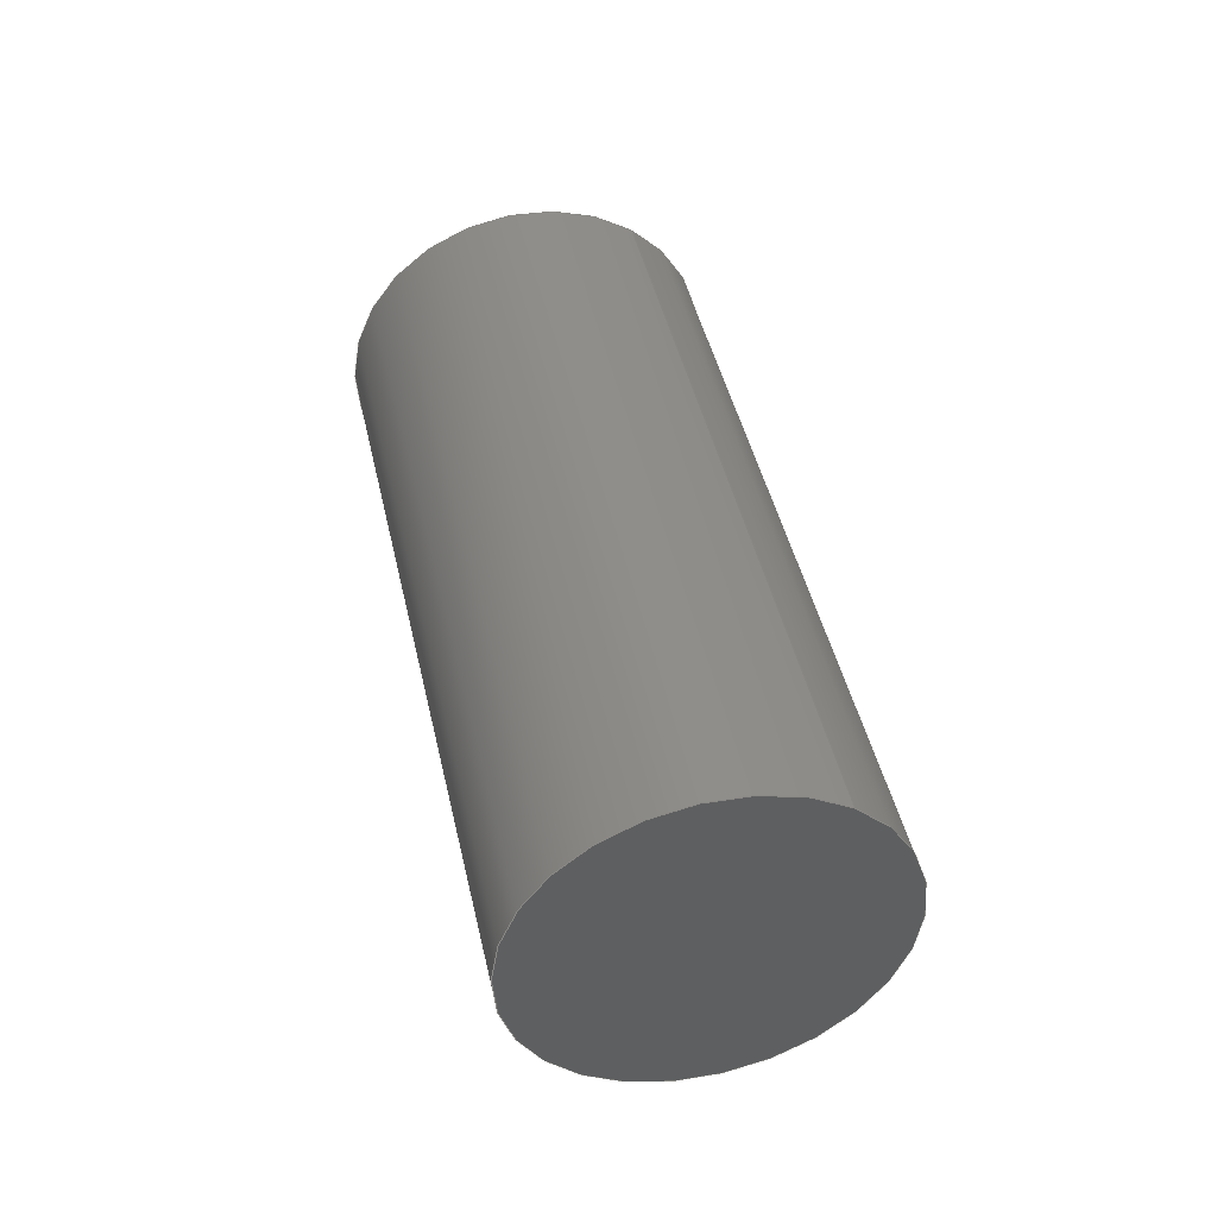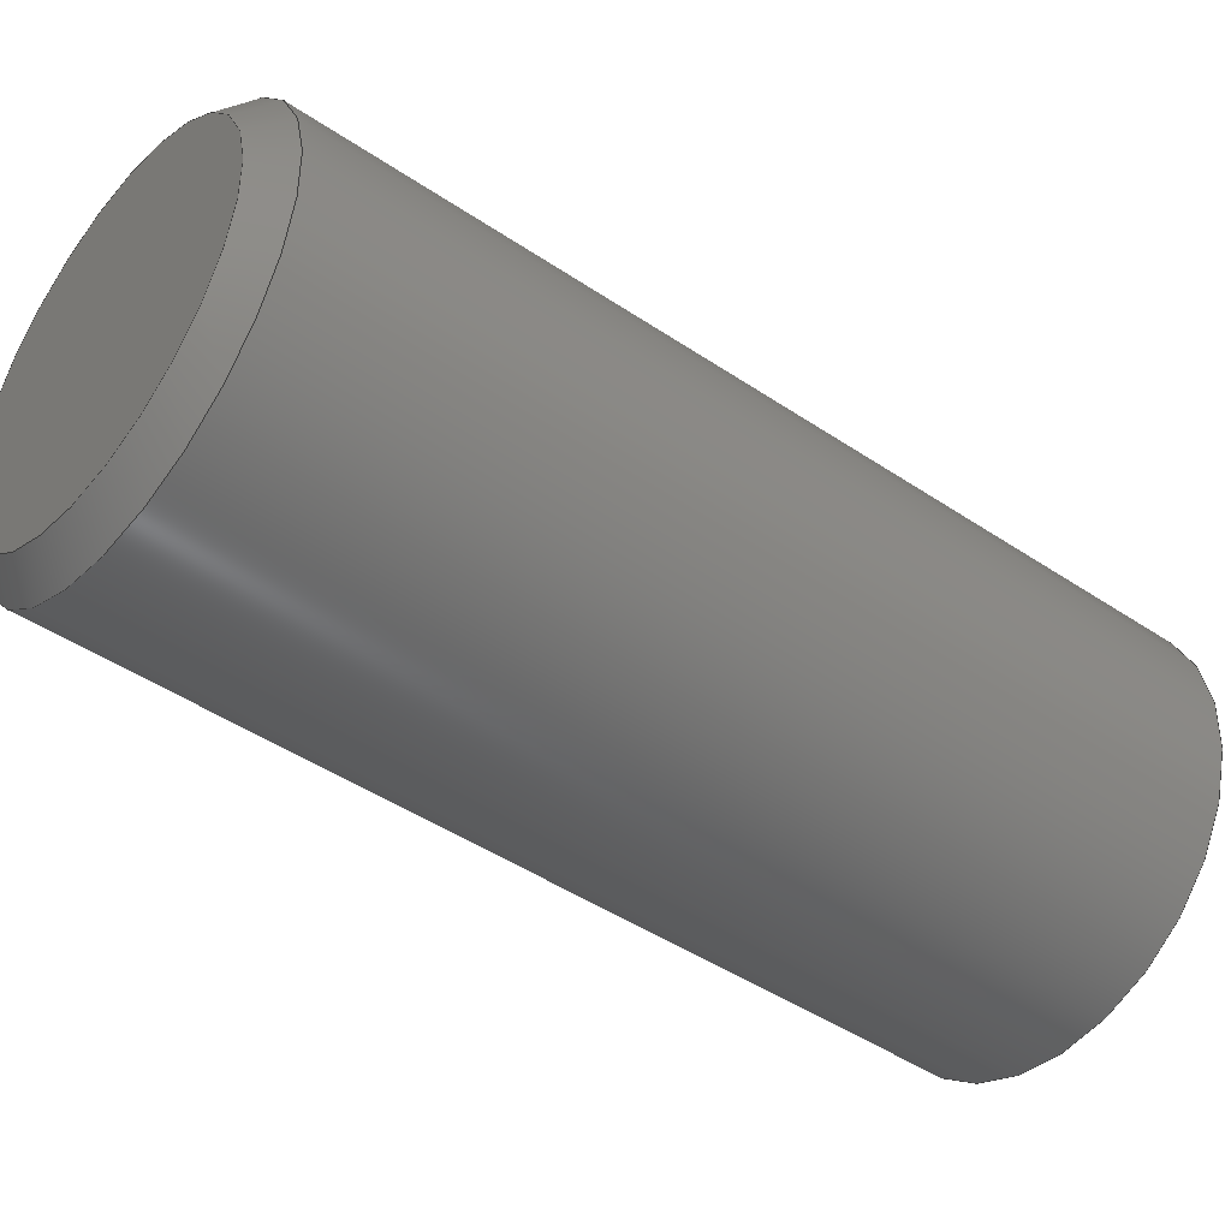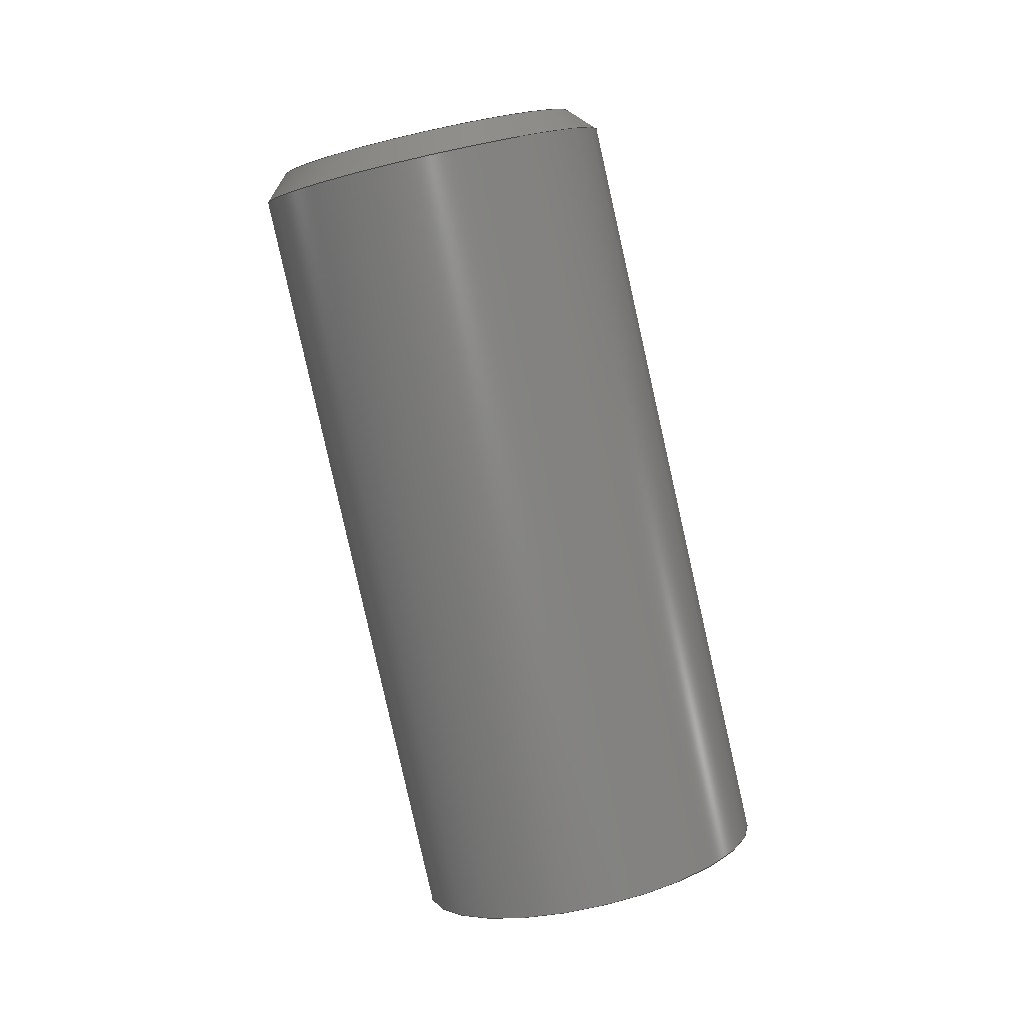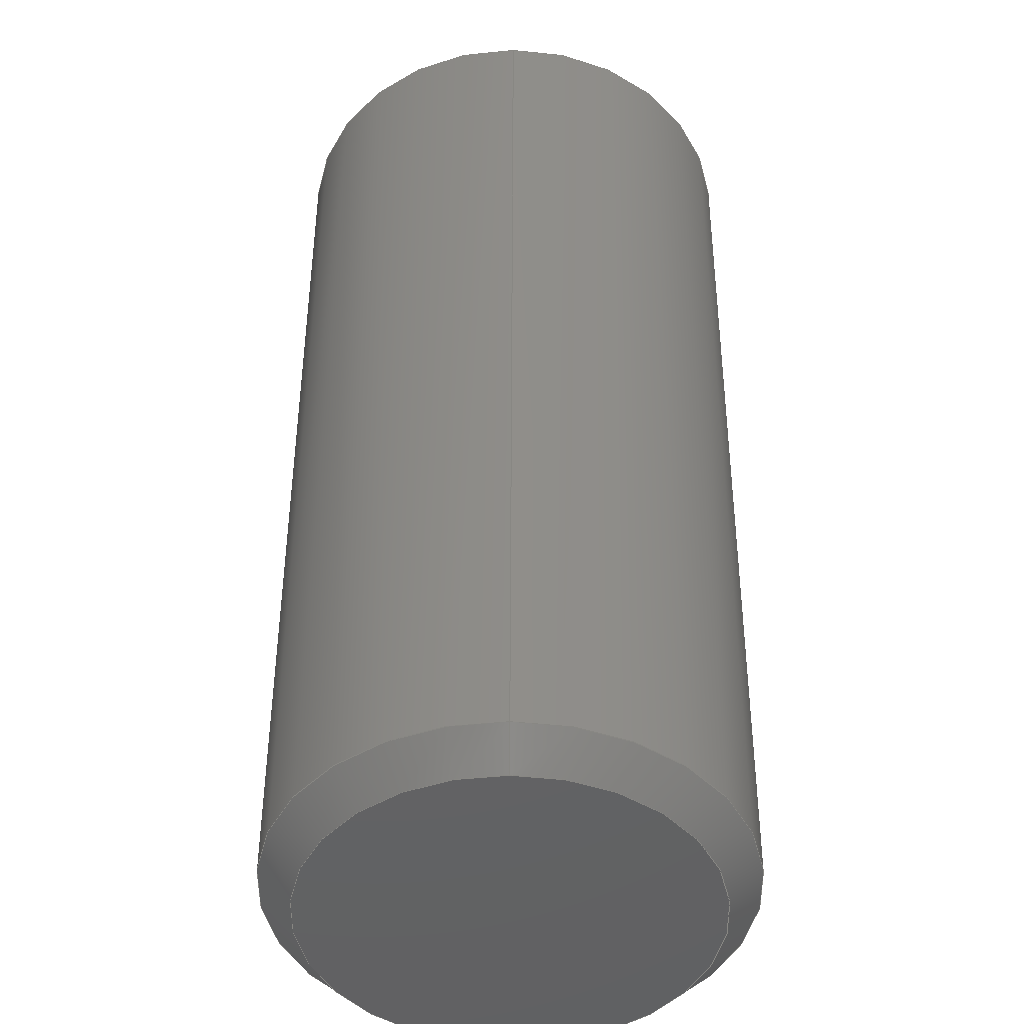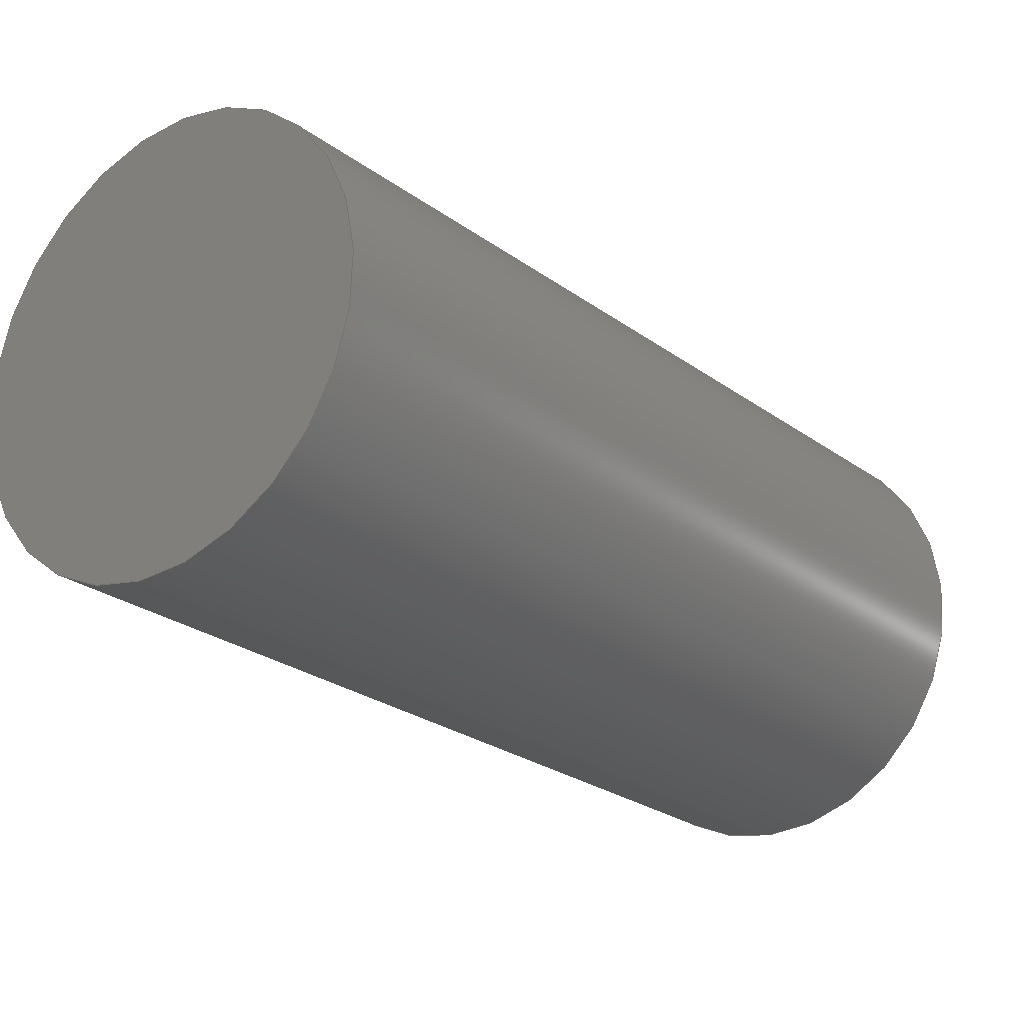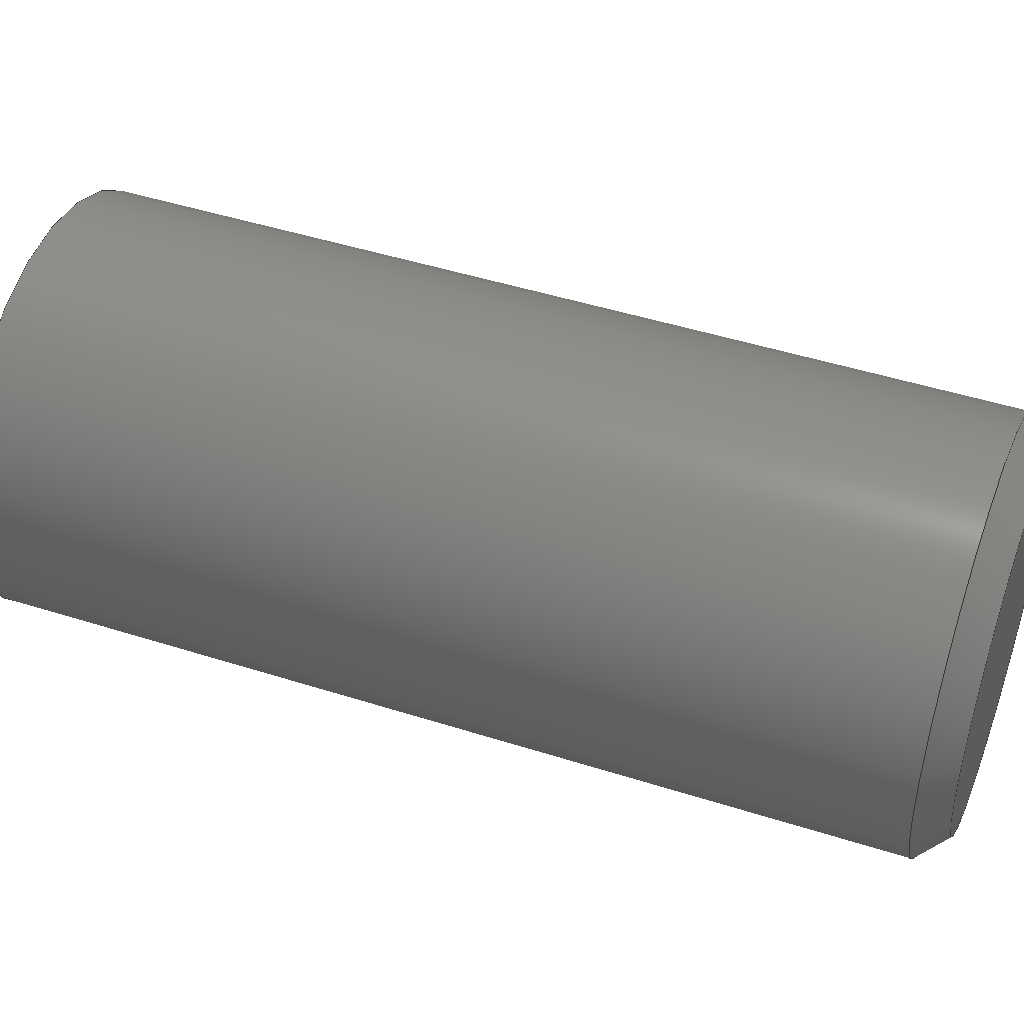
<metadata>
{"format":"step","ext":"step","renderer":"f3d","projection":"perspective","resolution":1024,"background":"white","views":[{"elev":-29.8,"azim":-38.6,"up":"+Y"},{"elev":-77.4,"azim":-123.7,"up":"+Z"},{"elev":-9.1,"azim":-140.1,"up":"+Y"},{"elev":24.2,"azim":-179.8,"up":"+Z"},{"elev":2.6,"azim":41.4,"up":"+Z"},{"elev":-53.8,"azim":86.5,"up":"+Z"}]}
</metadata>
<code>
ISO-10303-21;
DATA;
#1=PROPERTY_DEFINITION_REPRESENTATION(#5,#3);
#2=PROPERTY_DEFINITION_REPRESENTATION(#6,#4);
#3=REPRESENTATION('',(#7),#94);
#4=REPRESENTATION('',(#8),#94);
#5=PROPERTY_DEFINITION('pmi validation property','',#99);
#6=PROPERTY_DEFINITION('pmi validation property','',#99);
#7=VALUE_REPRESENTATION_ITEM('number of annotations',COUNT_MEASURE(0));
#8=VALUE_REPRESENTATION_ITEM('number of views',COUNT_MEASURE(0));
#9=SHAPE_REPRESENTATION_RELATIONSHIP('','',#57,#10);
#10=ADVANCED_BREP_SHAPE_REPRESENTATION('',(#55),#94);
#11=CONICAL_SURFACE('',#65,0.001422,0.7854);
#12=PLANE('',#62);
#13=PLANE('',#63);
#14=ORIENTED_EDGE('',*,*,#20,.F.);
#15=ORIENTED_EDGE('',*,*,#21,.T.);
#16=ORIENTED_EDGE('',*,*,#21,.F.);
#17=ORIENTED_EDGE('',*,*,#22,.F.);
#18=ORIENTED_EDGE('',*,*,#22,.T.);
#19=ORIENTED_EDGE('',*,*,#20,.T.);
#20=EDGE_CURVE('',#23,#23,#26,.F.);
#21=EDGE_CURVE('',#24,#24,#27,.F.);
#22=EDGE_CURVE('',#25,#25,#28,.T.);
#23=VERTEX_POINT('',#85);
#24=VERTEX_POINT('',#87);
#25=VERTEX_POINT('',#91);
#26=CIRCLE('',#60,0.001422);
#27=CIRCLE('',#61,0.001422);
#28=CIRCLE('',#64,0.001224);
#29=EDGE_LOOP('',(#14));
#30=EDGE_LOOP('',(#15));
#31=EDGE_LOOP('',(#16));
#32=EDGE_LOOP('',(#17));
#33=EDGE_LOOP('',(#18));
#34=EDGE_LOOP('',(#19));
#35=FACE_BOUND('',#29,.T.);
#36=FACE_BOUND('',#30,.T.);
#37=FACE_BOUND('',#31,.T.);
#38=FACE_BOUND('',#32,.T.);
#39=FACE_BOUND('',#33,.T.);
#40=FACE_BOUND('',#34,.T.);
#41=CYLINDRICAL_SURFACE('',#59,0.001422);
#42=ADVANCED_FACE('',(#35,#36),#41,.T.);
#43=ADVANCED_FACE('',(#37),#12,.F.);
#44=ADVANCED_FACE('',(#38),#13,.T.);
#45=ADVANCED_FACE('',(#39,#40),#11,.T.);
#46=CLOSED_SHELL('',(#42,#43,#44,#45));
#47=STYLED_ITEM('',(#48),#55);
#48=PRESENTATION_STYLE_ASSIGNMENT((#49));
#49=SURFACE_STYLE_USAGE(.BOTH.,#50);
#50=SURFACE_SIDE_STYLE('',(#51));
#51=SURFACE_STYLE_FILL_AREA(#52);
#52=FILL_AREA_STYLE('',(#53));
#53=FILL_AREA_STYLE_COLOUR('',#54);
#54=COLOUR_RGB('',0.702,0.702,0.702);
#55=MANIFOLD_SOLID_BREP('Set Screw, #4 1/4 in',#46);
#56=SHAPE_DEFINITION_REPRESENTATION(#99,#57);
#57=SHAPE_REPRESENTATION('Set Screw, #4 1/4 in',(#58),#94);
#58=AXIS2_PLACEMENT_3D('',#82,#66,#67);
#59=AXIS2_PLACEMENT_3D('',#83,#68,#69);
#60=AXIS2_PLACEMENT_3D('',#84,#70,#71);
#61=AXIS2_PLACEMENT_3D('',#86,#72,#73);
#62=AXIS2_PLACEMENT_3D('',#88,#74,#75);
#63=AXIS2_PLACEMENT_3D('',#89,#76,#77);
#64=AXIS2_PLACEMENT_3D('',#90,#78,#79);
#65=AXIS2_PLACEMENT_3D('',#92,#80,#81);
#66=DIRECTION('',(0,0,1));
#67=DIRECTION('',(1,0,0));
#68=DIRECTION('',(-1.35e-17,0.9397,-0.342));
#69=DIRECTION('',(-1.671e-17,0.342,0.9397));
#70=DIRECTION('',(1.35e-17,-0.9397,0.342));
#71=DIRECTION('',(-1.671e-17,0.342,0.9397));
#72=DIRECTION('',(1.35e-17,-0.9397,0.342));
#73=DIRECTION('',(-1.671e-17,0.342,0.9397));
#74=DIRECTION('',(-1.35e-17,0.9397,-0.342));
#75=DIRECTION('',(-1,-1.84e-17,-1.109e-17));
#76=DIRECTION('',(-1.35e-17,0.9397,-0.342));
#77=DIRECTION('',(-1,-1.84e-17,-1.109e-17));
#78=DIRECTION('',(1.35e-17,-0.9397,0.342));
#79=DIRECTION('',(-1.671e-17,0.342,0.9397));
#80=DIRECTION('',(1.35e-17,-0.9397,0.342));
#81=DIRECTION('',(1.671e-17,-0.342,-0.9397));
#82=CARTESIAN_POINT('',(0,0,0));
#83=CARTESIAN_POINT('',(-0.01068,0.7035,0.03635));
#84=CARTESIAN_POINT('',(-0.01068,0.7093,0.03424));
#85=CARTESIAN_POINT('',(-0.01068,0.7098,0.03558));
#86=CARTESIAN_POINT('',(-0.01068,0.7035,0.03635));
#87=CARTESIAN_POINT('',(-0.01068,0.704,0.03768));
#88=CARTESIAN_POINT('',(-0.01068,0.7035,0.03635));
#89=CARTESIAN_POINT('',(-0.01068,0.7095,0.03418));
#90=CARTESIAN_POINT('',(-0.01068,0.7095,0.03418));
#91=CARTESIAN_POINT('',(-0.01068,0.7099,0.03533));
#92=CARTESIAN_POINT('',(-0.01068,0.7093,0.03424));
#93=MECHANICAL_DESIGN_GEOMETRIC_PRESENTATION_REPRESENTATION('',(#47),#94);
#94=(
GEOMETRIC_REPRESENTATION_CONTEXT(3)
GLOBAL_UNCERTAINTY_ASSIGNED_CONTEXT((#95))
GLOBAL_UNIT_ASSIGNED_CONTEXT((#98,#97,#96))
REPRESENTATION_CONTEXT('Set Screw, #4 1/4 in','TOP_LEVEL_ASSEMBLY_PART')
);
#95=UNCERTAINTY_MEASURE_WITH_UNIT(LENGTH_MEASURE(5e-06),#98,
'DISTANCE_ACCURACY_VALUE','Maximum Tolerance applied to model');
#96=(
NAMED_UNIT(*)
SI_UNIT($,.STERADIAN.)
SOLID_ANGLE_UNIT()
);
#97=(
NAMED_UNIT(*)
PLANE_ANGLE_UNIT()
SI_UNIT($,.RADIAN.)
);
#98=(
LENGTH_UNIT()
NAMED_UNIT(*)
SI_UNIT($,.METRE.)
);
#99=PRODUCT_DEFINITION_SHAPE('','',#100);
#100=PRODUCT_DEFINITION('','',#102,#101);
#101=PRODUCT_DEFINITION_CONTEXT('',#108,'design');
#102=PRODUCT_DEFINITION_FORMATION_WITH_SPECIFIED_SOURCE('','',#104,
 .NOT_KNOWN.);
#103=PRODUCT_RELATED_PRODUCT_CATEGORY('','',(#104));
#104=PRODUCT('Set Screw, #4 1/4 in','Set Screw, #4 1/4 in',
'Set Screw, #4 1/4 in',(#106));
#105=PRODUCT_CATEGORY('','');
#106=PRODUCT_CONTEXT('',#108,'mechanical');
#107=APPLICATION_PROTOCOL_DEFINITION('international standard',
'automotive_design',2010,#108);
#108=APPLICATION_CONTEXT(
'core data for automotive mechanical design processes');
ENDSEC;
END-ISO-10303-21;

</code>
